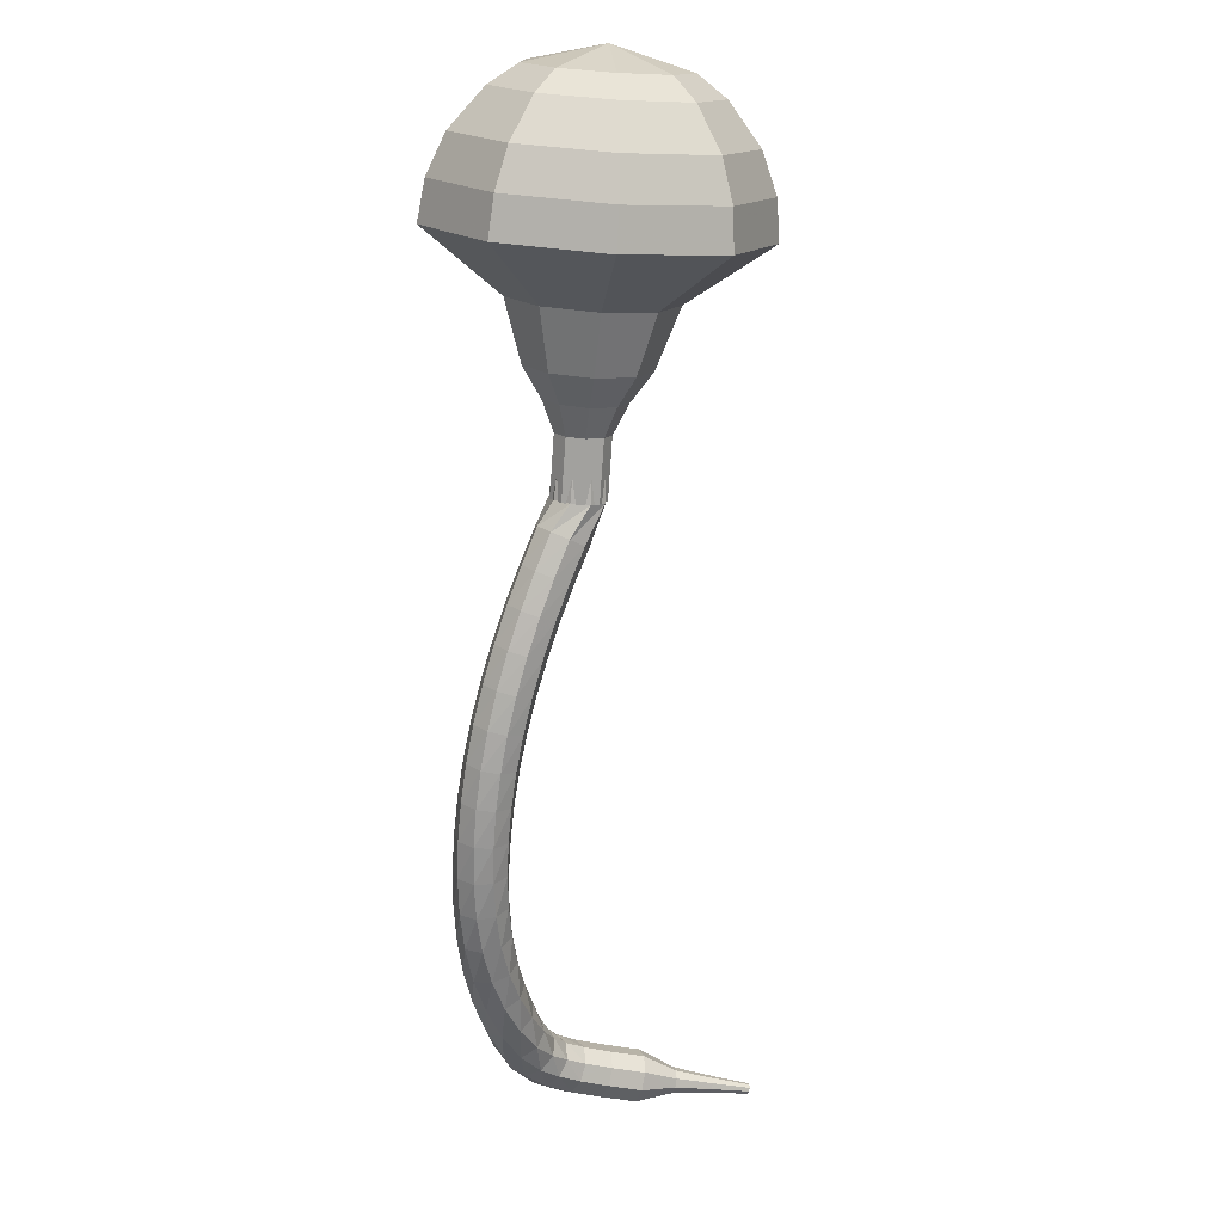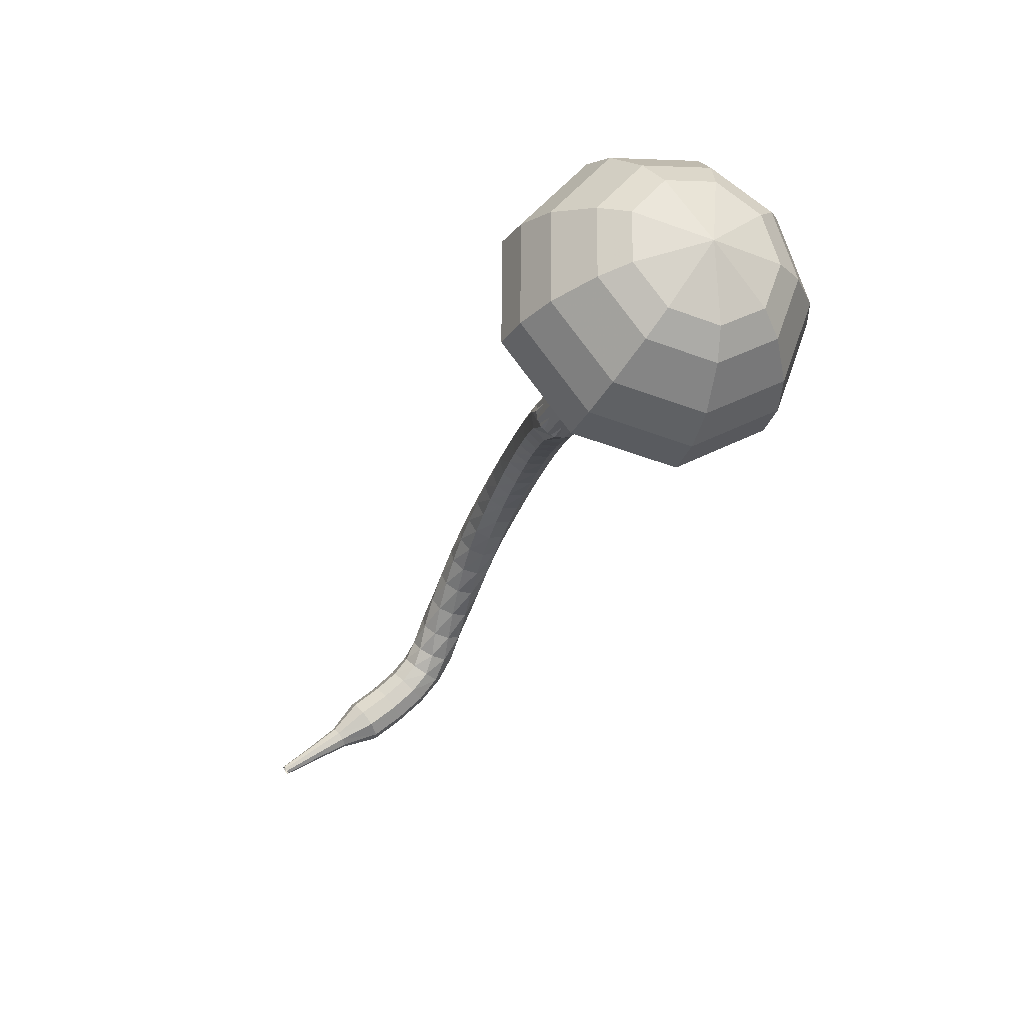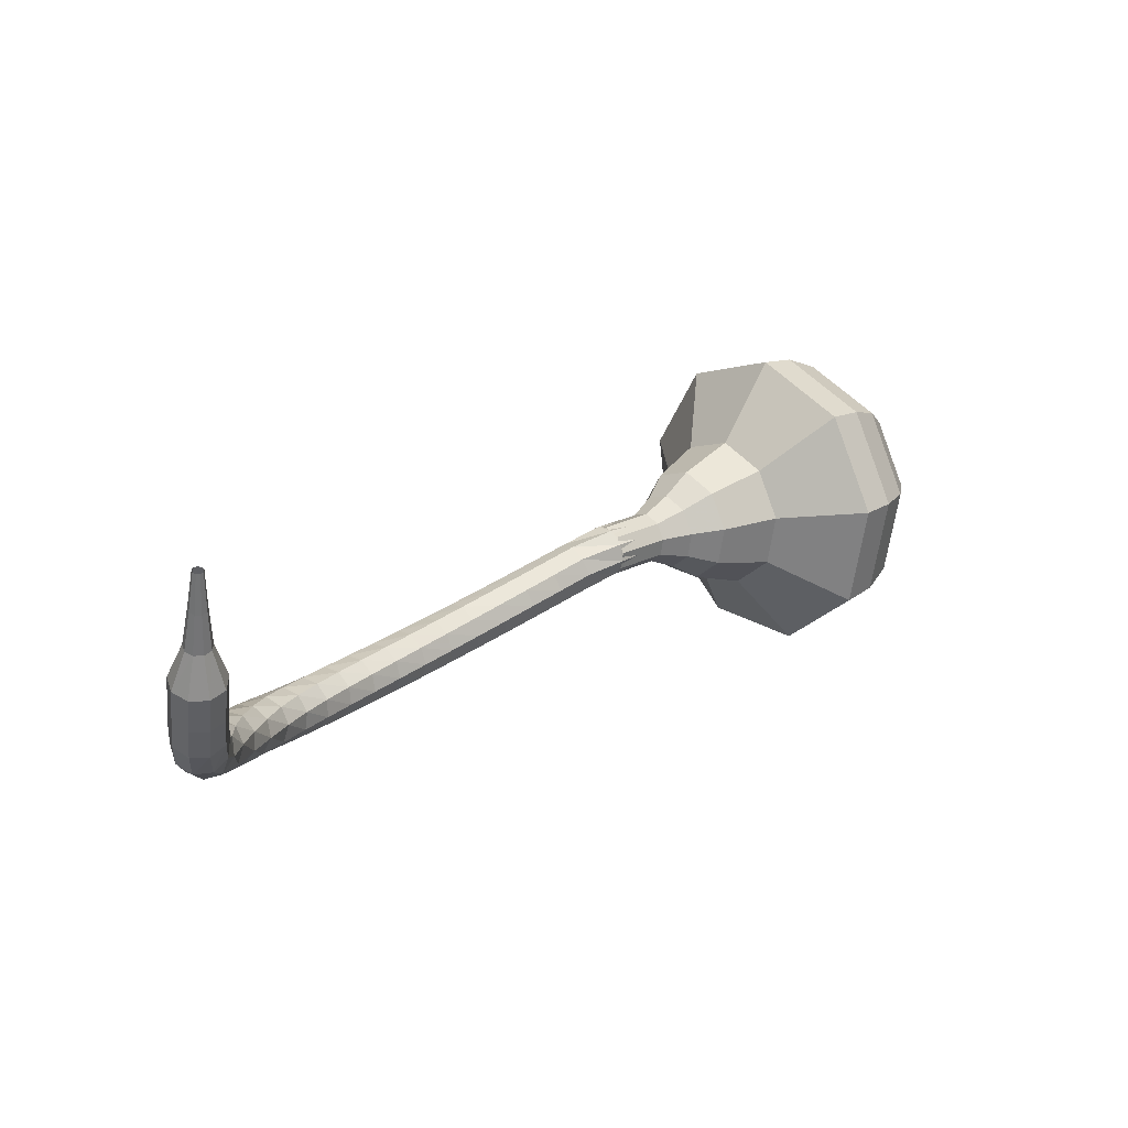
<metadata>
{"format":"obj","ext":"obj","renderer":"f3d","projection":"perspective","resolution":1024,"background":"white","views":[{"elev":61.6,"azim":-138.7,"up":"+Z"},{"elev":24.0,"azim":8.4,"up":"+Z"},{"elev":-68.1,"azim":-54.9,"up":"+Z"}]}
</metadata>
<code>
g tube1
v 174.4 130.8 195.4
v 176.6 129.7 193
v 179.7 130.5 191.8
v 182.1 132.8 192.2
v 182.9 135.5 194.1
v 181.5 137.4 196.6
v 178.7 137.5 198.5
v 175.7 135.9 198.9
v 174 133.2 197.7
v 174.4 130.8 195.4
v 175.9 131 196
v 177.5 130.2 194.3
v 179.7 130.8 193.4
v 181.5 132.5 193.7
v 182.1 134.4 195.1
v 181.1 135.8 196.9
v 179 135.9 198.3
v 176.9 134.8 198.6
v 175.6 132.8 197.7
v 175.9 131 196
v 179.2 132.6 196.6
v 179.2 132.6 196.6
v 179.2 132.6 196.6
v 179.2 132.6 196.6
v 179.2 132.6 196.6
v 179.2 132.6 196.6
v 179.2 132.6 196.6
v 179.2 132.6 196.6
v 179.2 132.6 196.6
v 179.2 132.6 196.6
v 172.2 144.3 183.8
v 172.3 143.7 183.2
v 171.8 143.1 182.8
v 171.1 142.7 183
v 170.4 142.8 183.4
v 170 143.2 184.1
v 170.3 143.9 184.6
v 170.9 144.4 184.7
v 171.7 144.6 184.4
v 172.2 144.3 183.8
v 172 145.4 183
v 171.8 145 182.3
v 171.2 144.6 181.9
v 170.3 144.5 182
v 169.7 144.6 182.6
v 169.6 145 183.4
v 170.1 145.4 183.9
v 170.9 145.7 184.1
v 171.6 145.7 183.7
v 172 145.4 183
v 171.6 146.9 182.2
v 171.4 146.5 181.5
v 170.8 146 181.1
v 169.9 145.9 181.2
v 169.3 146 181.8
v 169.2 146.4 182.5
v 169.6 146.9 183.1
v 170.4 147.2 183.2
v 171.2 147.2 182.9
v 171.6 146.9 182.2
v 171.1 148.4 181.3
v 171 147.9 180.6
v 170.4 147.4 180.2
v 169.5 147.2 180.4
v 168.9 147.4 180.9
v 168.8 147.8 181.6
v 169.2 148.3 182.2
v 170 148.7 182.3
v 170.7 148.7 182
v 171.1 148.4 181.3
v 170.7 149.7 180.3
v 170.6 149.2 179.7
v 169.9 148.7 179.3
v 169.1 148.5 179.5
v 168.5 148.7 180
v 168.3 149.1 180.7
v 168.7 149.7 181.2
v 169.5 150.1 181.3
v 170.2 150.1 181
v 170.7 149.7 180.3
v 170.2 151.1 179.3
v 170.1 150.5 178.7
v 169.5 150 178.4
v 168.7 149.7 178.5
v 168 149.9 179
v 167.8 150.4 179.7
v 168.2 151 180.2
v 168.9 151.4 180.3
v 169.7 151.4 180
v 170.2 151.1 179.3
v 169.6 152.3 178.2
v 169.6 151.7 177.6
v 169 151.2 177.3
v 168.2 150.9 177.4
v 167.5 151.1 177.9
v 167.3 151.6 178.6
v 167.6 152.2 179.1
v 168.4 152.6 179.2
v 169.1 152.7 178.8
v 169.6 152.3 178.2
v 169.1 153.5 177.1
v 169.1 152.9 176.5
v 168.5 152.3 176.2
v 167.7 152 176.3
v 167 152.1 176.8
v 166.8 152.7 177.4
v 167 153.3 177.9
v 167.7 153.8 178
v 168.5 153.9 177.7
v 169.1 153.5 177.1
v 168.5 154.6 175.9
v 168.5 154 175.3
v 168 153.3 175
v 167.2 153 175.1
v 166.5 153.1 175.6
v 166.2 153.7 176.2
v 166.4 154.3 176.6
v 167.1 154.9 176.7
v 167.9 155 176.4
v 168.5 154.6 175.9
v 167.8 155.6 174.6
v 167.9 154.9 174.1
v 167.5 154.3 173.8
v 166.7 153.9 173.9
v 166 154 174.3
v 165.6 154.5 174.9
v 165.8 155.3 175.3
v 166.4 155.8 175.4
v 167.2 156 175.1
v 167.8 155.6 174.6
v 167.2 156.5 173.2
v 167.3 155.9 172.8
v 167 155.1 172.5
v 166.2 154.7 172.6
v 165.5 154.8 173
v 165 155.3 173.5
v 165.1 156.1 173.9
v 165.7 156.7 174
v 166.5 156.9 173.7
v 167.2 156.5 173.2
v 166.4 157.4 171.8
v 166.7 156.7 171.4
v 166.4 155.9 171.2
v 165.7 155.4 171.2
v 164.9 155.4 171.6
v 164.4 156 172.1
v 164.5 156.7 172.4
v 165 157.4 172.5
v 165.8 157.7 172.3
v 166.4 157.4 171.8
v 165.7 158.1 170.4
v 166.1 157.4 170
v 165.9 156.6 169.8
v 165.2 156 169.8
v 164.4 156 170.2
v 163.9 156.4 170.6
v 163.8 157.2 170.9
v 164.2 158 171
v 165 158.3 170.8
v 165.7 158.1 170.4
v 164.9 158.6 168.8
v 165.4 158 168.5
v 165.3 157.2 168.3
v 164.8 156.5 168.4
v 164 156.4 168.7
v 163.3 156.7 169
v 163.1 157.5 169.3
v 163.4 158.3 169.4
v 164.1 158.8 169.2
v 164.9 158.6 168.8
v 164 159 167.2
v 164.6 158.5 166.9
v 164.8 157.7 166.8
v 164.4 156.9 166.8
v 163.6 156.6 167.1
v 162.9 156.9 167.4
v 162.5 157.6 167.7
v 162.6 158.4 167.7
v 163.2 159 167.6
v 164 159 167.2
v 163.1 159.2 165.6
v 163.8 158.9 165.3
v 164.1 158.1 165.2
v 163.9 157.3 165.2
v 163.3 156.8 165.4
v 162.5 156.9 165.7
v 161.9 157.5 166
v 161.9 158.3 166
v 162.3 159 165.9
v 163.1 159.2 165.6
v 162.2 159.2 163.9
v 162.9 159.1 163.7
v 163.5 158.4 163.5
v 163.5 157.5 163.6
v 163 156.9 163.8
v 162.2 156.8 164.1
v 161.5 157.2 164.3
v 161.2 158 164.4
v 161.5 158.8 164.2
v 162.2 159.2 163.9
v 161.2 158.9 162.5
v 162 159 162.1
v 162.7 158.5 161.9
v 163 157.7 162
v 162.7 156.9 162.3
v 162 156.6 162.7
v 161.2 156.8 162.9
v 160.7 157.5 163
v 160.7 158.3 162.8
v 161.2 158.9 162.5
v 160.4 158.4 161.3
v 161.1 158.5 160.8
v 161.8 158.1 160.5
v 162.2 157.4 160.6
v 162.2 156.7 161
v 161.7 156.3 161.6
v 161 156.4 162
v 160.3 157 162.1
v 160.1 157.7 161.8
v 160.4 158.4 161.3
v 159.6 157.6 160.4
v 160.1 157.7 159.7
v 160.8 157.3 159.3
v 161.3 156.6 159.5
v 161.4 156 160
v 161 155.6 160.7
v 160.4 155.8 161.3
v 159.7 156.4 161.4
v 159.4 157.1 161
v 159.6 157.6 160.4
v 158.5 156.7 159.6
v 159 156.7 158.9
v 159.6 156.2 158.5
v 160.1 155.6 158.6
v 160.3 155 159.2
v 160 154.7 160
v 159.4 155 160.6
v 158.8 155.5 160.7
v 158.5 156.2 160.3
v 158.5 156.7 159.6
v 157.3 155.6 158.9
v 157.7 155.6 158.2
v 158.3 155.1 157.8
v 158.8 154.4 157.9
v 159 153.9 158.5
v 158.8 153.7 159.3
v 158.3 153.9 159.9
v 157.7 154.5 160.1
v 157.3 155.2 159.7
v 157.3 155.6 158.9
v 156.4 154 158.3
v 156.6 154 157.9
v 156.9 153.7 157.7
v 157.1 153.4 157.8
v 157.2 153.1 158.1
v 157.1 153 158.5
v 156.9 153.2 158.8
v 156.6 153.5 158.9
v 156.4 153.8 158.7
v 156.4 154 158.3
v 155.2 152.7 157.7
v 155.3 152.6 157.5
v 155.5 152.5 157.4
v 155.7 152.3 157.4
v 155.7 152.1 157.6
v 155.7 152 157.9
v 155.5 152.1 158.1
v 155.3 152.3 158.1
v 155.2 152.5 158
v 155.2 152.7 157.7
v 153.9 151.3 157.2
v 154 151.3 157
v 154.1 151.2 157
v 154.2 151.1 157
v 154.2 151 157.1
v 154.2 151 157.3
v 154.1 151 157.4
v 154 151.1 157.4
v 153.9 151.3 157.4
v 153.9 151.3 157.2
f 1 2 12
f 12 11 1
f 2 3 13
f 13 12 2
f 3 4 14
f 14 13 3
f 4 5 15
f 15 14 4
f 5 6 16
f 16 15 5
f 6 7 17
f 17 16 6
f 7 8 18
f 18 17 7
f 8 9 19
f 19 18 8
f 9 10 20
f 20 19 9
f 11 12 22
f 22 21 11
f 12 13 23
f 23 22 12
f 13 14 24
f 24 23 13
f 14 15 25
f 25 24 14
f 15 16 26
f 26 25 15
f 16 17 27
f 27 26 16
f 17 18 28
f 28 27 17
f 18 19 29
f 29 28 18
f 19 20 30
f 30 29 19
f 21 22 32
f 32 31 21
f 22 23 33
f 33 32 22
f 23 24 34
f 34 33 23
f 24 25 35
f 35 34 24
f 25 26 36
f 36 35 25
f 26 27 37
f 37 36 26
f 27 28 38
f 38 37 27
f 28 29 39
f 39 38 28
f 29 30 40
f 40 39 29
f 31 32 42
f 42 41 31
f 32 33 43
f 43 42 32
f 33 34 44
f 44 43 33
f 34 35 45
f 45 44 34
f 35 36 46
f 46 45 35
f 36 37 47
f 47 46 36
f 37 38 48
f 48 47 37
f 38 39 49
f 49 48 38
f 39 40 50
f 50 49 39
f 41 42 52
f 52 51 41
f 42 43 53
f 53 52 42
f 43 44 54
f 54 53 43
f 44 45 55
f 55 54 44
f 45 46 56
f 56 55 45
f 46 47 57
f 57 56 46
f 47 48 58
f 58 57 47
f 48 49 59
f 59 58 48
f 49 50 60
f 60 59 49
f 51 52 62
f 62 61 51
f 52 53 63
f 63 62 52
f 53 54 64
f 64 63 53
f 54 55 65
f 65 64 54
f 55 56 66
f 66 65 55
f 56 57 67
f 67 66 56
f 57 58 68
f 68 67 57
f 58 59 69
f 69 68 58
f 59 60 70
f 70 69 59
f 61 62 72
f 72 71 61
f 62 63 73
f 73 72 62
f 63 64 74
f 74 73 63
f 64 65 75
f 75 74 64
f 65 66 76
f 76 75 65
f 66 67 77
f 77 76 66
f 67 68 78
f 78 77 67
f 68 69 79
f 79 78 68
f 69 70 80
f 80 79 69
f 71 72 82
f 82 81 71
f 72 73 83
f 83 82 72
f 73 74 84
f 84 83 73
f 74 75 85
f 85 84 74
f 75 76 86
f 86 85 75
f 76 77 87
f 87 86 76
f 77 78 88
f 88 87 77
f 78 79 89
f 89 88 78
f 79 80 90
f 90 89 79
f 81 82 92
f 92 91 81
f 82 83 93
f 93 92 82
f 83 84 94
f 94 93 83
f 84 85 95
f 95 94 84
f 85 86 96
f 96 95 85
f 86 87 97
f 97 96 86
f 87 88 98
f 98 97 87
f 88 89 99
f 99 98 88
f 89 90 100
f 100 99 89
f 91 92 102
f 102 101 91
f 92 93 103
f 103 102 92
f 93 94 104
f 104 103 93
f 94 95 105
f 105 104 94
f 95 96 106
f 106 105 95
f 96 97 107
f 107 106 96
f 97 98 108
f 108 107 97
f 98 99 109
f 109 108 98
f 99 100 110
f 110 109 99
f 101 102 112
f 112 111 101
f 102 103 113
f 113 112 102
f 103 104 114
f 114 113 103
f 104 105 115
f 115 114 104
f 105 106 116
f 116 115 105
f 106 107 117
f 117 116 106
f 107 108 118
f 118 117 107
f 108 109 119
f 119 118 108
f 109 110 120
f 120 119 109
f 111 112 122
f 122 121 111
f 112 113 123
f 123 122 112
f 113 114 124
f 124 123 113
f 114 115 125
f 125 124 114
f 115 116 126
f 126 125 115
f 116 117 127
f 127 126 116
f 117 118 128
f 128 127 117
f 118 119 129
f 129 128 118
f 119 120 130
f 130 129 119
f 121 122 132
f 132 131 121
f 122 123 133
f 133 132 122
f 123 124 134
f 134 133 123
f 124 125 135
f 135 134 124
f 125 126 136
f 136 135 125
f 126 127 137
f 137 136 126
f 127 128 138
f 138 137 127
f 128 129 139
f 139 138 128
f 129 130 140
f 140 139 129
f 131 132 142
f 142 141 131
f 132 133 143
f 143 142 132
f 133 134 144
f 144 143 133
f 134 135 145
f 145 144 134
f 135 136 146
f 146 145 135
f 136 137 147
f 147 146 136
f 137 138 148
f 148 147 137
f 138 139 149
f 149 148 138
f 139 140 150
f 150 149 139
f 141 142 152
f 152 151 141
f 142 143 153
f 153 152 142
f 143 144 154
f 154 153 143
f 144 145 155
f 155 154 144
f 145 146 156
f 156 155 145
f 146 147 157
f 157 156 146
f 147 148 158
f 158 157 147
f 148 149 159
f 159 158 148
f 149 150 160
f 160 159 149
f 151 152 162
f 162 161 151
f 152 153 163
f 163 162 152
f 153 154 164
f 164 163 153
f 154 155 165
f 165 164 154
f 155 156 166
f 166 165 155
f 156 157 167
f 167 166 156
f 157 158 168
f 168 167 157
f 158 159 169
f 169 168 158
f 159 160 170
f 170 169 159
f 161 162 172
f 172 171 161
f 162 163 173
f 173 172 162
f 163 164 174
f 174 173 163
f 164 165 175
f 175 174 164
f 165 166 176
f 176 175 165
f 166 167 177
f 177 176 166
f 167 168 178
f 178 177 167
f 168 169 179
f 179 178 168
f 169 170 180
f 180 179 169
f 171 172 182
f 182 181 171
f 172 173 183
f 183 182 172
f 173 174 184
f 184 183 173
f 174 175 185
f 185 184 174
f 175 176 186
f 186 185 175
f 176 177 187
f 187 186 176
f 177 178 188
f 188 187 177
f 178 179 189
f 189 188 178
f 179 180 190
f 190 189 179
f 181 182 192
f 192 191 181
f 182 183 193
f 193 192 182
f 183 184 194
f 194 193 183
f 184 185 195
f 195 194 184
f 185 186 196
f 196 195 185
f 186 187 197
f 197 196 186
f 187 188 198
f 198 197 187
f 188 189 199
f 199 198 188
f 189 190 200
f 200 199 189
f 191 192 202
f 202 201 191
f 192 193 203
f 203 202 192
f 193 194 204
f 204 203 193
f 194 195 205
f 205 204 194
f 195 196 206
f 206 205 195
f 196 197 207
f 207 206 196
f 197 198 208
f 208 207 197
f 198 199 209
f 209 208 198
f 199 200 210
f 210 209 199
f 201 202 212
f 212 211 201
f 202 203 213
f 213 212 202
f 203 204 214
f 214 213 203
f 204 205 215
f 215 214 204
f 205 206 216
f 216 215 205
f 206 207 217
f 217 216 206
f 207 208 218
f 218 217 207
f 208 209 219
f 219 218 208
f 209 210 220
f 220 219 209
f 211 212 222
f 222 221 211
f 212 213 223
f 223 222 212
f 213 214 224
f 224 223 213
f 214 215 225
f 225 224 214
f 215 216 226
f 226 225 215
f 216 217 227
f 227 226 216
f 217 218 228
f 228 227 217
f 218 219 229
f 229 228 218
f 219 220 230
f 230 229 219
f 221 222 232
f 232 231 221
f 222 223 233
f 233 232 222
f 223 224 234
f 234 233 223
f 224 225 235
f 235 234 224
f 225 226 236
f 236 235 225
f 226 227 237
f 237 236 226
f 227 228 238
f 238 237 227
f 228 229 239
f 239 238 228
f 229 230 240
f 240 239 229
f 231 232 242
f 242 241 231
f 232 233 243
f 243 242 232
f 233 234 244
f 244 243 233
f 234 235 245
f 245 244 234
f 235 236 246
f 246 245 235
f 236 237 247
f 247 246 236
f 237 238 248
f 248 247 237
f 238 239 249
f 249 248 238
f 239 240 250
f 250 249 239
f 241 242 252
f 252 251 241
f 242 243 253
f 253 252 242
f 243 244 254
f 254 253 243
f 244 245 255
f 255 254 244
f 245 246 256
f 256 255 245
f 246 247 257
f 257 256 246
f 247 248 258
f 258 257 247
f 248 249 259
f 259 258 248
f 249 250 260
f 260 259 249
f 251 252 262
f 262 261 251
f 252 253 263
f 263 262 252
f 253 254 264
f 264 263 253
f 254 255 265
f 265 264 254
f 255 256 266
f 266 265 255
f 256 257 267
f 267 266 256
f 257 258 268
f 268 267 257
f 258 259 269
f 269 268 258
f 259 260 270
f 270 269 259
f 261 262 272
f 272 271 261
f 262 263 273
f 273 272 262
f 263 264 274
f 274 273 263
f 264 265 275
f 275 274 264
f 265 266 276
f 276 275 265
f 266 267 277
f 277 276 266
f 267 268 278
f 278 277 267
f 268 269 279
f 279 278 268
f 269 270 280
f 280 279 269
v 170.2 142.9 183.8
v 170.7 142.6 183.2
v 171.5 142.8 182.9
v 172.1 143.4 183
v 172.3 144.1 183.5
v 172 144.6 184.1
v 171.3 144.6 184.5
v 170.5 144.2 184.7
v 170.1 143.5 184.3
v 170.2 142.9 183.8
v 170.8 142.1 184.7
v 171.3 141.8 184.1
v 172.1 142 183.8
v 172.7 142.6 183.9
v 172.9 143.3 184.4
v 172.6 143.7 185
v 171.9 143.8 185.5
v 171.1 143.4 185.6
v 170.7 142.7 185.3
v 170.8 142.1 184.7
v 171.4 141.2 185.7
v 171.9 141 185.1
v 172.7 141.2 184.8
v 173.3 141.7 184.9
v 173.5 142.4 185.4
v 173.2 142.9 186
v 172.5 143 186.5
v 171.7 142.5 186.6
v 171.3 141.9 186.3
v 171.4 141.2 185.7
v 171.5 140.1 186.7
v 172.3 139.6 185.8
v 173.5 139.9 185.3
v 174.4 140.8 185.5
v 174.7 141.8 186.2
v 174.2 142.5 187.1
v 173.1 142.6 187.8
v 172 142 188
v 171.3 141 187.5
v 171.5 140.1 186.7
v 171.3 138.7 187.6
v 172.6 138.1 186.3
v 174.3 138.5 185.6
v 175.7 139.8 185.9
v 176.1 141.3 186.9
v 175.3 142.4 188.3
v 173.8 142.5 189.4
v 172.1 141.6 189.6
v 171.1 140.1 188.9
v 171.3 138.7 187.6
v 171.8 136.5 189.6
v 173.4 135.6 187.8
v 175.8 136.2 186.9
v 177.6 138 187.2
v 178.2 140 188.6
v 177.1 141.4 190.5
v 175 141.6 191.9
v 172.8 140.3 192.3
v 171.5 138.3 191.3
v 171.8 136.5 189.6
v 169.9 132.6 191.5
v 173.3 130.9 188
v 177.9 132.1 186.1
v 181.7 135.6 186.8
v 182.7 139.7 189.6
v 180.7 142.6 193.4
v 176.4 142.8 196.2
v 172 140.3 196.9
v 169.4 136.3 195
v 169.9 132.6 191.5
v 170.9 131.6 192.8
v 174.2 130 189.4
v 178.7 131.2 187.6
v 182.3 134.5 188.2
v 183.3 138.5 191
v 181.3 141.3 194.6
v 177.2 141.5 197.4
v 172.9 139.1 198
v 170.4 135.2 196.2
v 170.9 131.6 192.8
v 172.3 131 194.1
v 175.3 129.6 191
v 179.3 130.6 189.4
v 182.5 133.6 190
v 183.4 137.1 192.5
v 181.6 139.6 195.7
v 178 139.8 198.2
v 174.1 137.7 198.7
v 171.9 134.2 197.1
v 172.3 131 194.1
v 174.4 130.8 195.4
v 176.6 129.7 193
v 179.7 130.5 191.8
v 182.1 132.8 192.2
v 182.9 135.5 194.1
v 181.5 137.4 196.6
v 178.7 137.5 198.5
v 175.7 135.9 198.9
v 174 133.2 197.7
v 174.4 130.8 195.4
v 175.9 131 196
v 177.5 130.2 194.3
v 179.7 130.8 193.4
v 181.5 132.5 193.7
v 182.1 134.4 195.1
v 181.1 135.8 196.9
v 179 135.9 198.3
v 176.9 134.8 198.6
v 175.6 132.8 197.7
v 175.9 131 196
v 179.2 132.6 196.6
v 179.2 132.6 196.6
v 179.2 132.6 196.6
v 179.2 132.6 196.6
v 179.2 132.6 196.6
v 179.2 132.6 196.6
v 179.2 132.6 196.6
v 179.2 132.6 196.6
v 179.2 132.6 196.6
v 179.2 132.6 196.6
f 281 282 292
f 292 291 281
f 282 283 293
f 293 292 282
f 283 284 294
f 294 293 283
f 284 285 295
f 295 294 284
f 285 286 296
f 296 295 285
f 286 287 297
f 297 296 286
f 287 288 298
f 298 297 287
f 288 289 299
f 299 298 288
f 289 290 300
f 300 299 289
f 291 292 302
f 302 301 291
f 292 293 303
f 303 302 292
f 293 294 304
f 304 303 293
f 294 295 305
f 305 304 294
f 295 296 306
f 306 305 295
f 296 297 307
f 307 306 296
f 297 298 308
f 308 307 297
f 298 299 309
f 309 308 298
f 299 300 310
f 310 309 299
f 301 302 312
f 312 311 301
f 302 303 313
f 313 312 302
f 303 304 314
f 314 313 303
f 304 305 315
f 315 314 304
f 305 306 316
f 316 315 305
f 306 307 317
f 317 316 306
f 307 308 318
f 318 317 307
f 308 309 319
f 319 318 308
f 309 310 320
f 320 319 309
f 311 312 322
f 322 321 311
f 312 313 323
f 323 322 312
f 313 314 324
f 324 323 313
f 314 315 325
f 325 324 314
f 315 316 326
f 326 325 315
f 316 317 327
f 327 326 316
f 317 318 328
f 328 327 317
f 318 319 329
f 329 328 318
f 319 320 330
f 330 329 319
f 321 322 332
f 332 331 321
f 322 323 333
f 333 332 322
f 323 324 334
f 334 333 323
f 324 325 335
f 335 334 324
f 325 326 336
f 336 335 325
f 326 327 337
f 337 336 326
f 327 328 338
f 338 337 327
f 328 329 339
f 339 338 328
f 329 330 340
f 340 339 329
f 331 332 342
f 342 341 331
f 332 333 343
f 343 342 332
f 333 334 344
f 344 343 333
f 334 335 345
f 345 344 334
f 335 336 346
f 346 345 335
f 336 337 347
f 347 346 336
f 337 338 348
f 348 347 337
f 338 339 349
f 349 348 338
f 339 340 350
f 350 349 339
f 341 342 352
f 352 351 341
f 342 343 353
f 353 352 342
f 343 344 354
f 354 353 343
f 344 345 355
f 355 354 344
f 345 346 356
f 356 355 345
f 346 347 357
f 357 356 346
f 347 348 358
f 358 357 347
f 348 349 359
f 359 358 348
f 349 350 360
f 360 359 349
f 351 352 362
f 362 361 351
f 352 353 363
f 363 362 352
f 353 354 364
f 364 363 353
f 354 355 365
f 365 364 354
f 355 356 366
f 366 365 355
f 356 357 367
f 367 366 356
f 357 358 368
f 368 367 357
f 358 359 369
f 369 368 358
f 359 360 370
f 370 369 359
f 361 362 372
f 372 371 361
f 362 363 373
f 373 372 362
f 363 364 374
f 374 373 363
f 364 365 375
f 375 374 364
f 365 366 376
f 376 375 365
f 366 367 377
f 377 376 366
f 367 368 378
f 378 377 367
f 368 369 379
f 379 378 368
f 369 370 380
f 380 379 369
f 371 372 382
f 382 381 371
f 372 373 383
f 383 382 372
f 373 374 384
f 384 383 373
f 374 375 385
f 385 384 374
f 375 376 386
f 386 385 375
f 376 377 387
f 387 386 376
f 377 378 388
f 388 387 377
f 378 379 389
f 389 388 378
f 379 380 390
f 390 389 379
f 381 382 392
f 392 391 381
f 382 383 393
f 393 392 382
f 383 384 394
f 394 393 383
f 384 385 395
f 395 394 384
f 385 386 396
f 396 395 385
f 386 387 397
f 397 396 386
f 387 388 398
f 398 397 387
f 388 389 399
f 399 398 388
f 389 390 400
f 400 399 389
g

</code>
